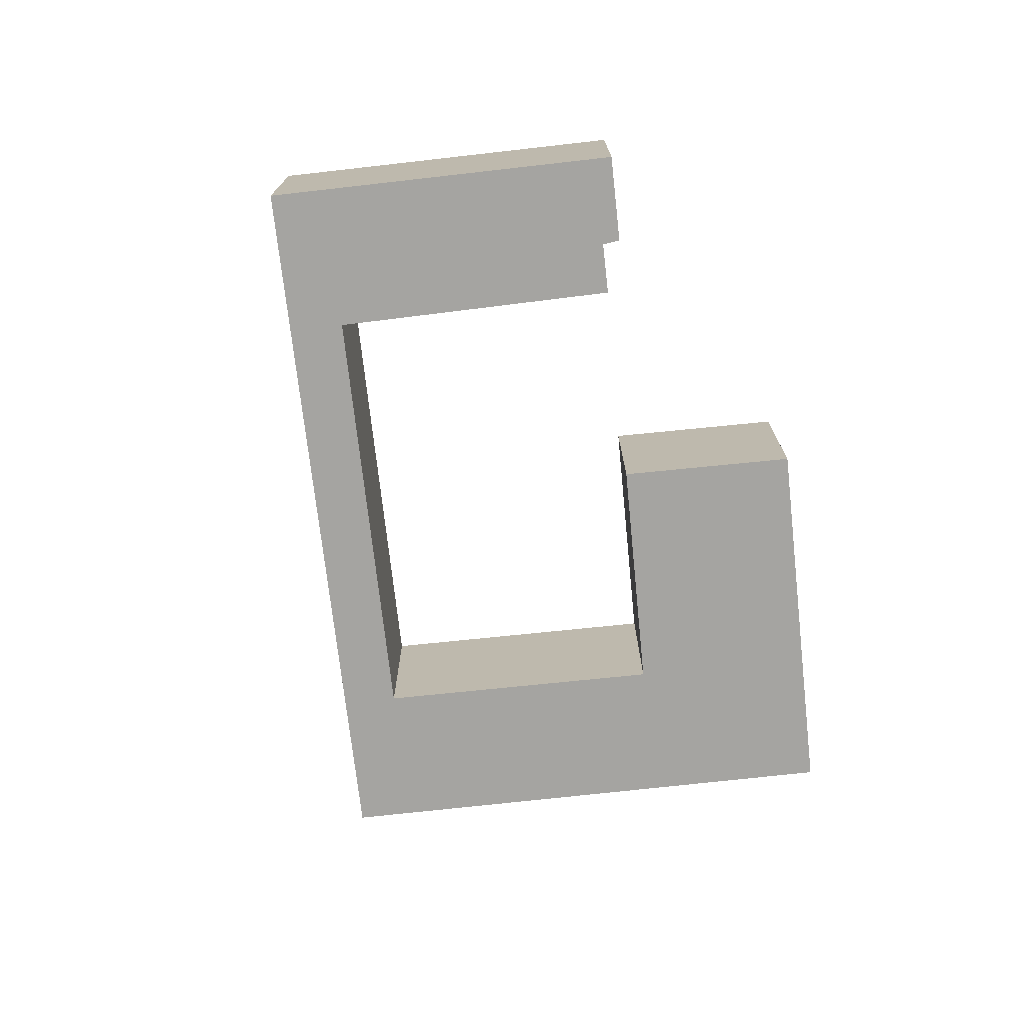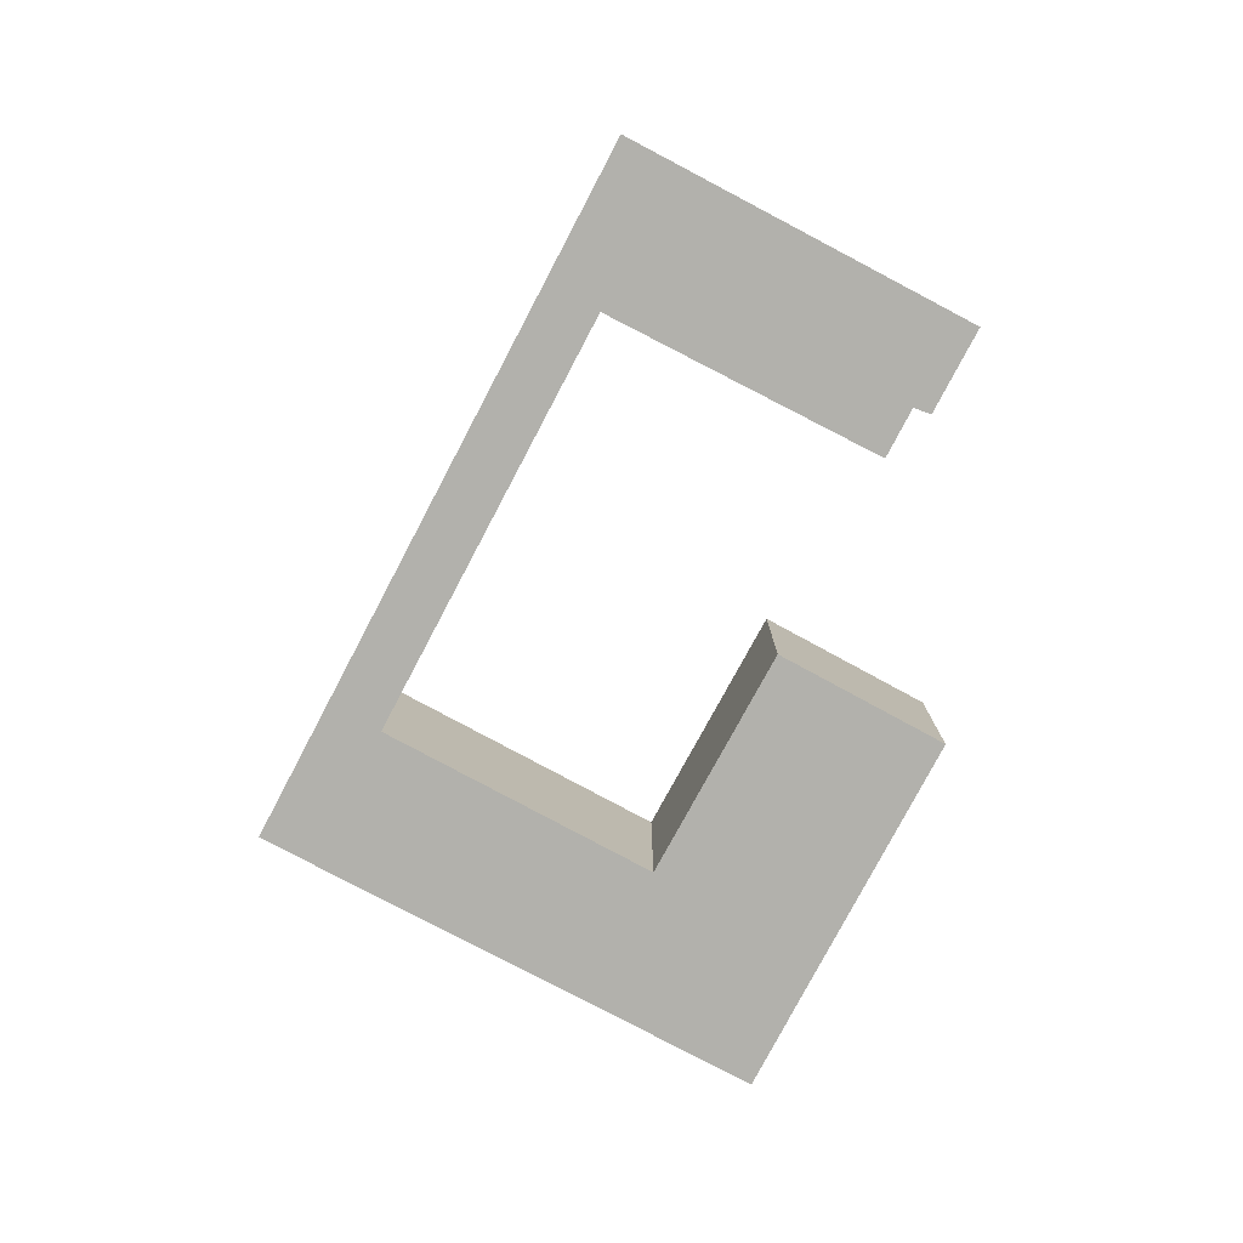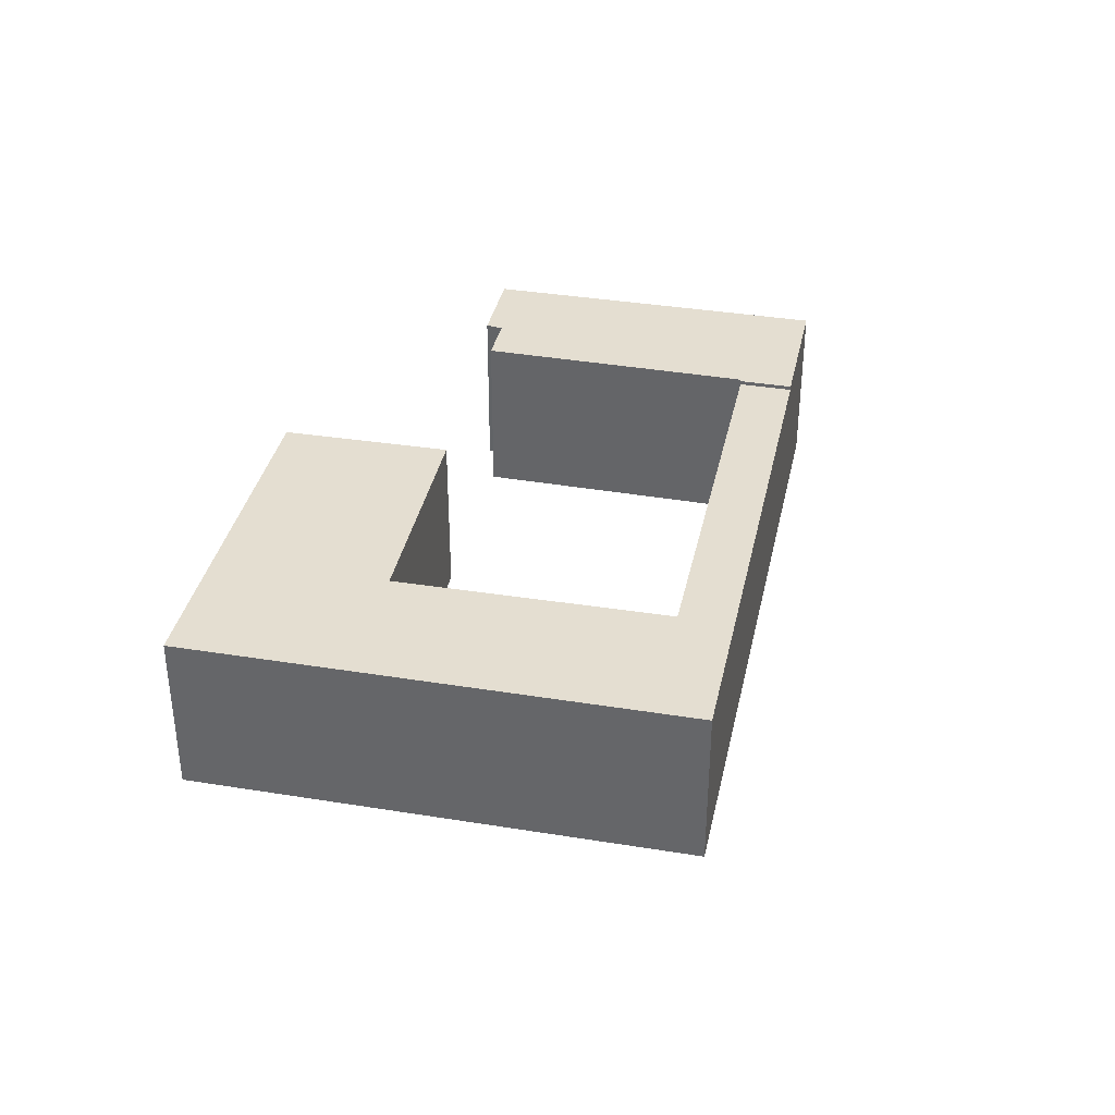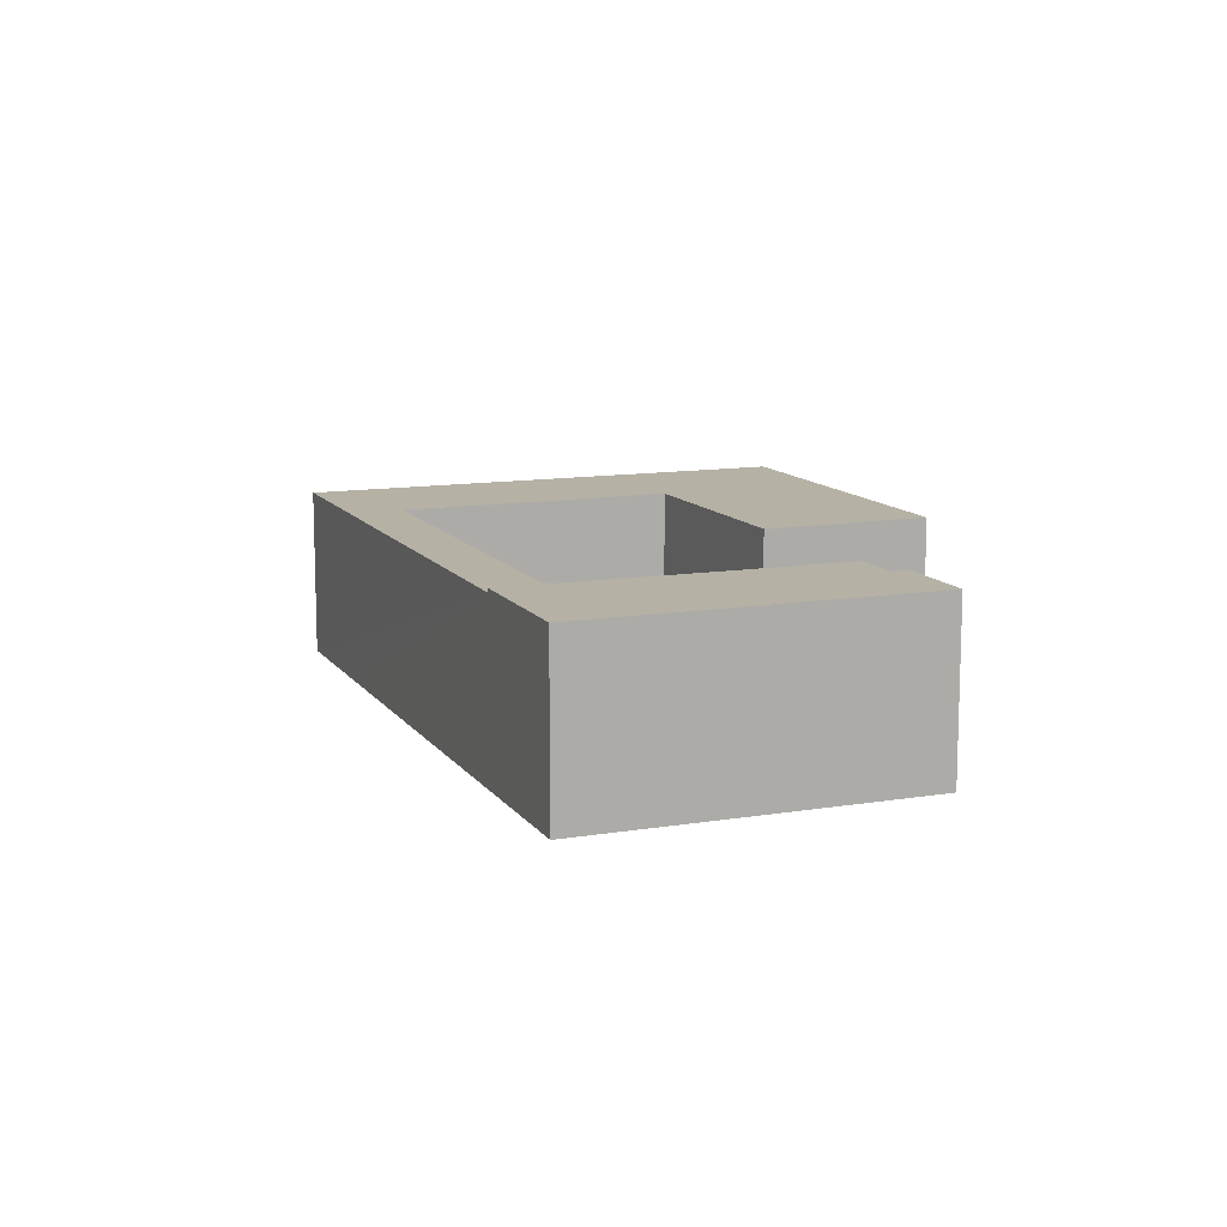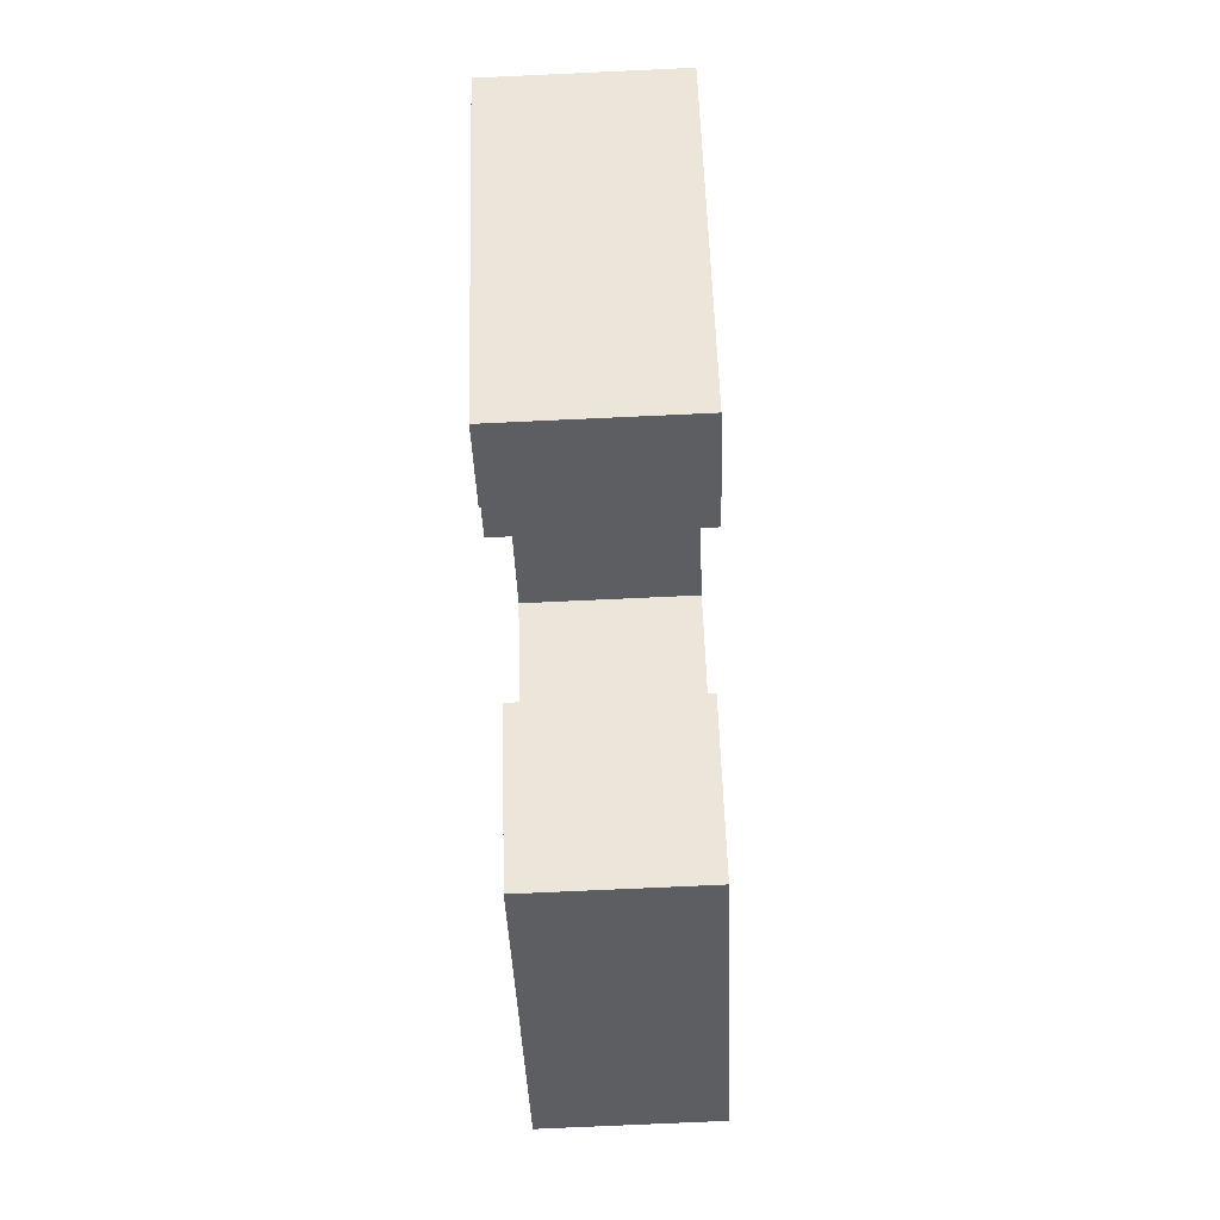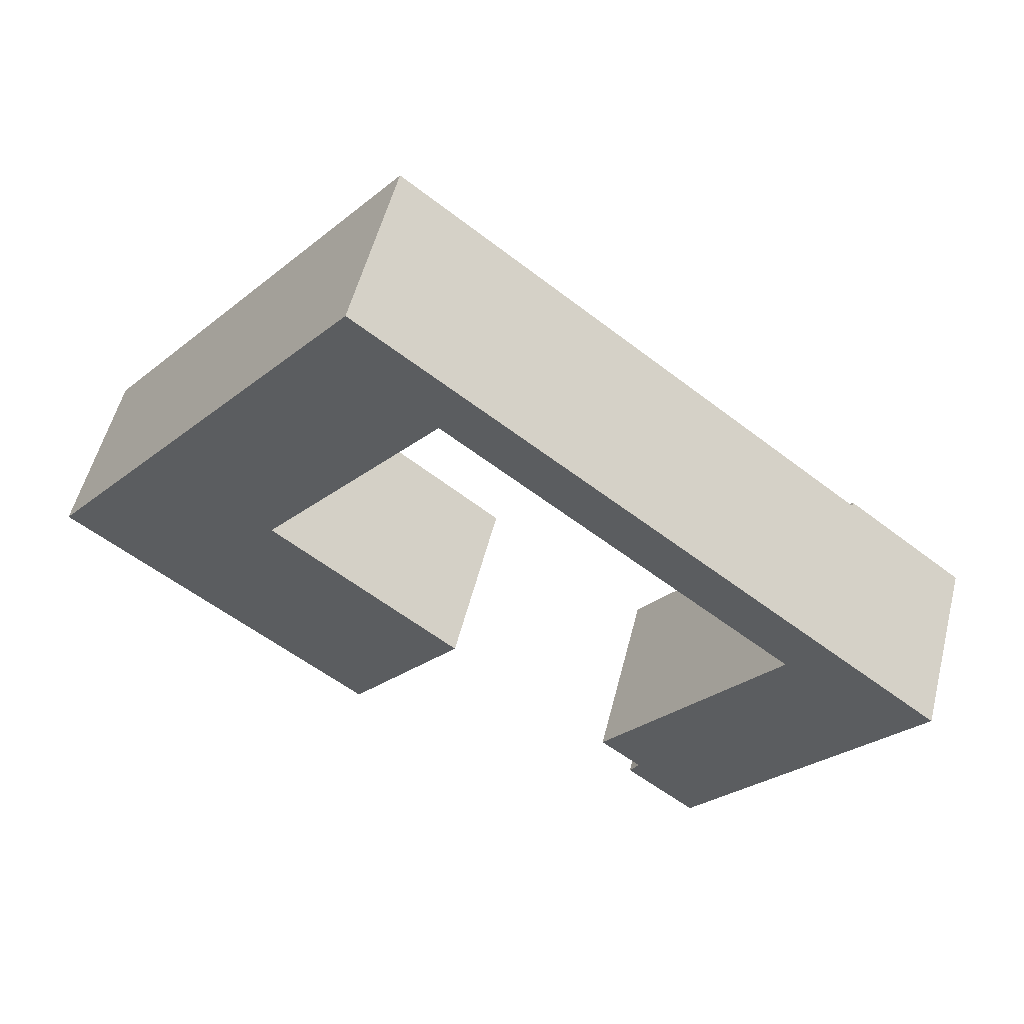
<metadata>
{"format":"obj","ext":"obj","renderer":"f3d","projection":"perspective","resolution":1024,"background":"white","views":[{"elev":-73.4,"azim":134.4,"up":"+Y"},{"elev":-78.9,"azim":100.2,"up":"+Y"},{"elev":36.4,"azim":-40.0,"up":"+Y"},{"elev":11.8,"azim":106.4,"up":"+Y"},{"elev":-76.5,"azim":92.6,"up":"+Z"},{"elev":54.7,"azim":14.3,"up":"+Z"}]}
</metadata>
<code>
v  38.99 7.597 -1.516
v  32.35 7.597 0.561
v  33.85 7.597 2.489
v  32.46 7.597 0.474
v  24.9 7.597 -9.435
v  29.82 7.597 -13.27
v  24.82 7.597 -9.539
v  26.62 7.597 -10.93
v  26.22 7.597 -11.6
v  29.26 7.597 -13.99
v  38.99 9.283e-17 -1.516
v  29.82 8.127e-16 -13.27
v  29.26 8.568e-16 -13.99
v  26.22 7.105e-16 -11.6
v  26.62 6.695e-16 -10.93
v  24.82 5.841e-16 -9.539
v  32.46 -2.902e-17 0.474
v  32.35 -3.435e-17 0.561
v  24.9 5.777e-16 -9.435
v  33.85 -1.524e-16 2.489
v  12.95 7.419 -10.13
v  9.822 7.423 2.335
v  17.81 7.421 -4.08
v  4.956 7.42 -3.878
v  9.737 7.423 2.403
v  0 7.42 4.543e-16
v  4.854 7.423 6.197
v  12.59 7.423 16.07
v  14.04 7.423 17.93
v  10.04 7.423 12.82
v  32.35 7.42 0.561
v  19.01 7.423 14.06
v  33.85 7.42 2.489
v  17.51 7.423 12.15
v  17.5 7.423 12.17
v  14.04 -1.098e-15 17.93
v  19.01 -8.612e-16 14.06
v  9.737 -1.471e-16 2.403
v  17.81 2.498e-16 -4.08
v  9.822 -1.43e-16 2.335
v  17.5 -7.45e-16 12.17
v  12.95 6.206e-16 -10.13
v  17.51 -7.443e-16 12.15
v  4.956 2.375e-16 -3.878
v  0 0 0
v  4.854 -3.795e-16 6.197
v  10.04 -7.848e-16 12.82
v  12.59 -9.842e-16 16.07
g defaultobject
f 1 2 3
f 2 1 4
f 4 1 5
f 5 1 6
f 5 6 7
f 7 6 8
f 8 6 9
f 9 6 10
f 11 6 1
f 6 11 12
f 6 12 10
f 10 12 13
f 13 9 10
f 9 13 14
f 15 7 8
f 7 15 16
f 17 2 4
f 2 17 18
f 14 8 9
f 8 14 15
f 16 5 7
f 5 16 4
f 4 16 17
f 17 16 19
f 18 3 2
f 3 18 20
f 20 1 3
f 1 20 11
f 12 14 13
f 14 12 11
f 14 11 15
f 15 11 16
f 16 11 19
f 19 11 17
f 17 11 20
f 17 20 18
f 21 22 23
f 22 21 24
f 22 24 25
f 25 24 26
f 25 26 27
f 25 27 28
f 25 28 29
f 28 27 30
f 31 32 33
f 32 31 34
f 32 34 29
f 29 34 35
f 29 35 25
f 36 32 29
f 32 36 33
f 33 36 37
f 33 37 20
f 38 22 25
f 22 38 23
f 23 38 39
f 39 38 40
f 20 31 33
f 31 20 18
f 41 25 35
f 25 41 38
f 39 21 23
f 21 39 42
f 18 34 31
f 34 18 43
f 34 43 35
f 35 43 41
f 42 24 21
f 24 42 44
f 24 44 26
f 26 44 45
f 45 27 26
f 27 45 46
f 27 46 30
f 30 46 47
f 30 47 28
f 28 47 48
f 28 48 29
f 29 48 36
f 18 41 43
f 41 18 48
f 48 18 36
f 36 18 20
f 36 20 37
f 44 46 45
f 46 44 42
f 46 42 39
f 46 39 38
f 46 38 47
f 38 39 40
f 47 38 41
f 47 41 48

</code>
